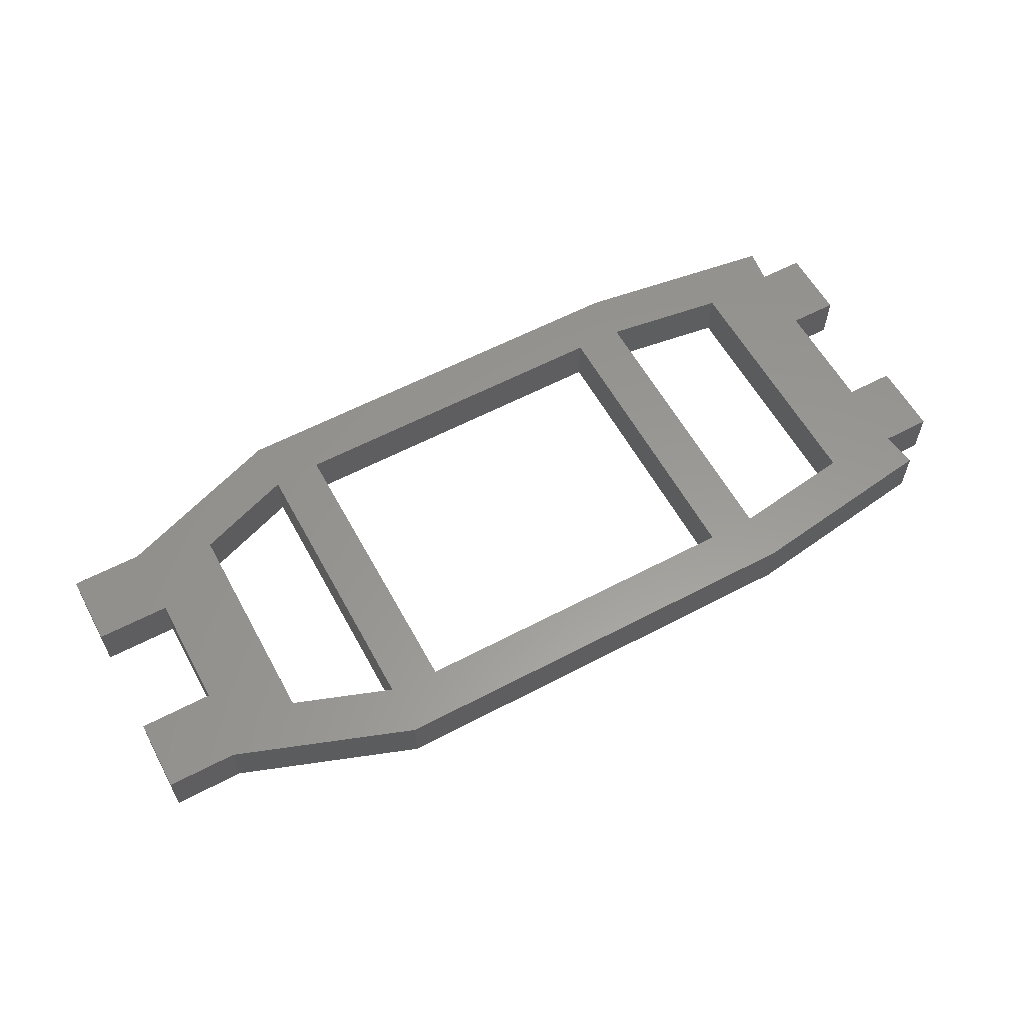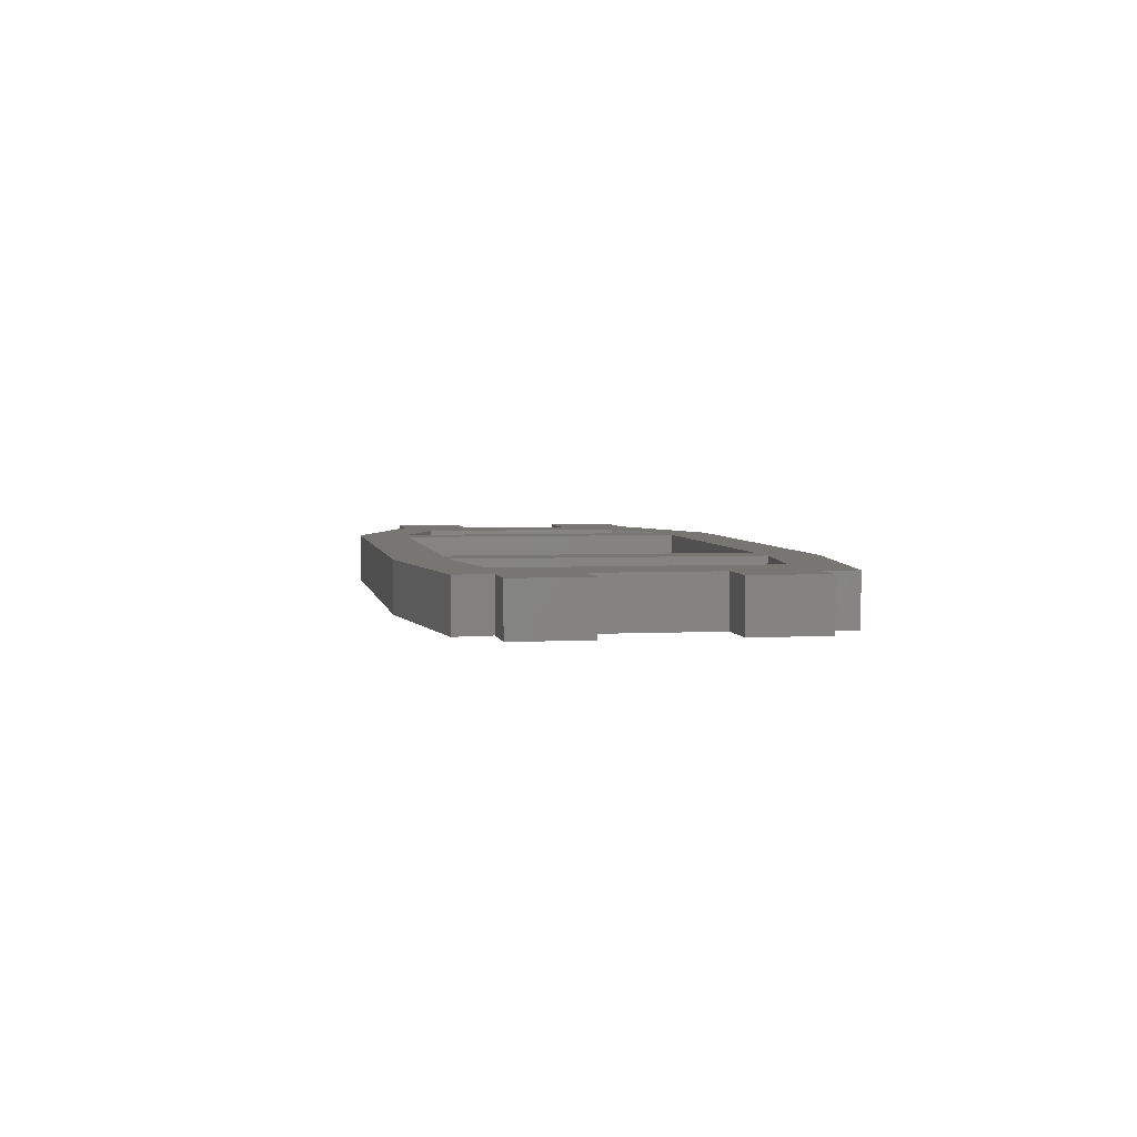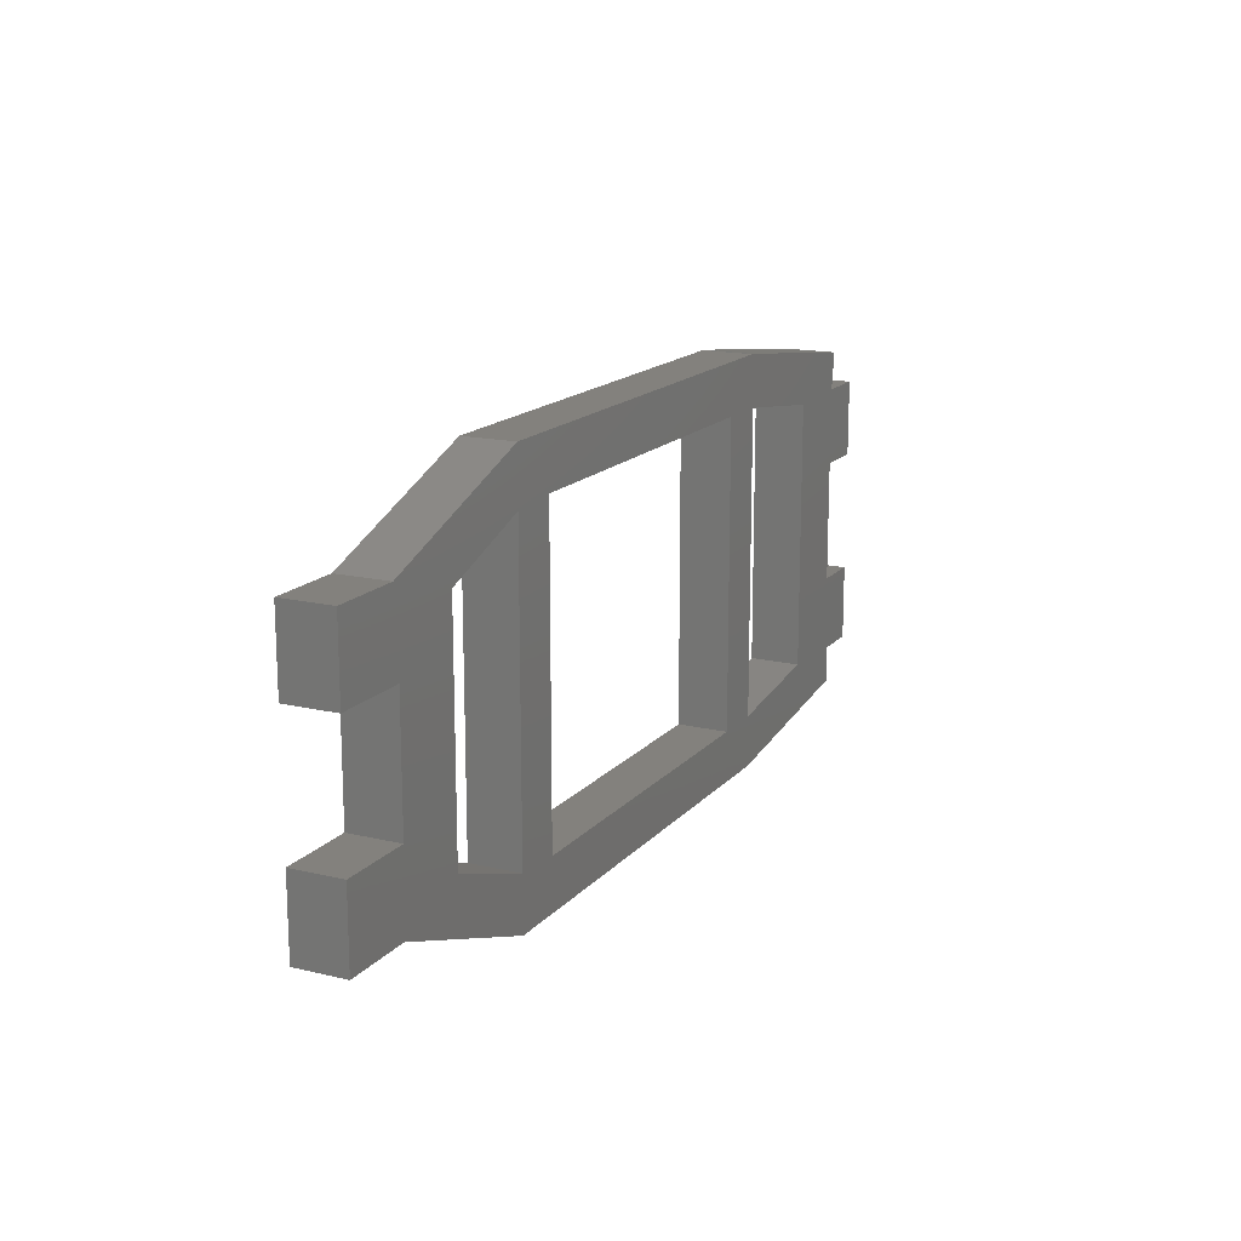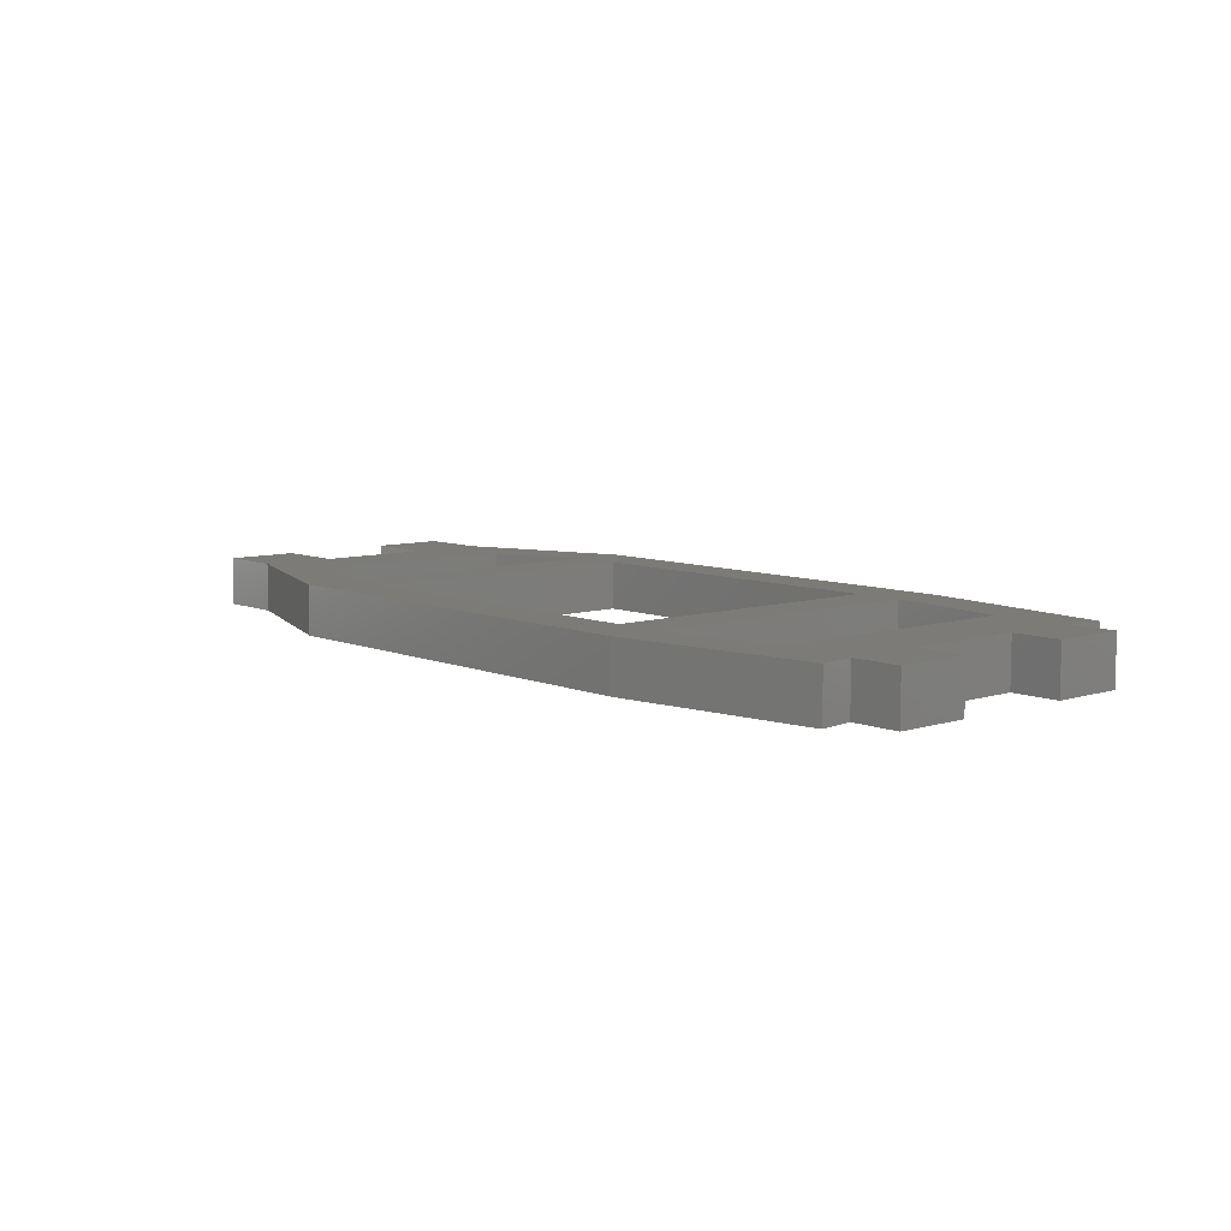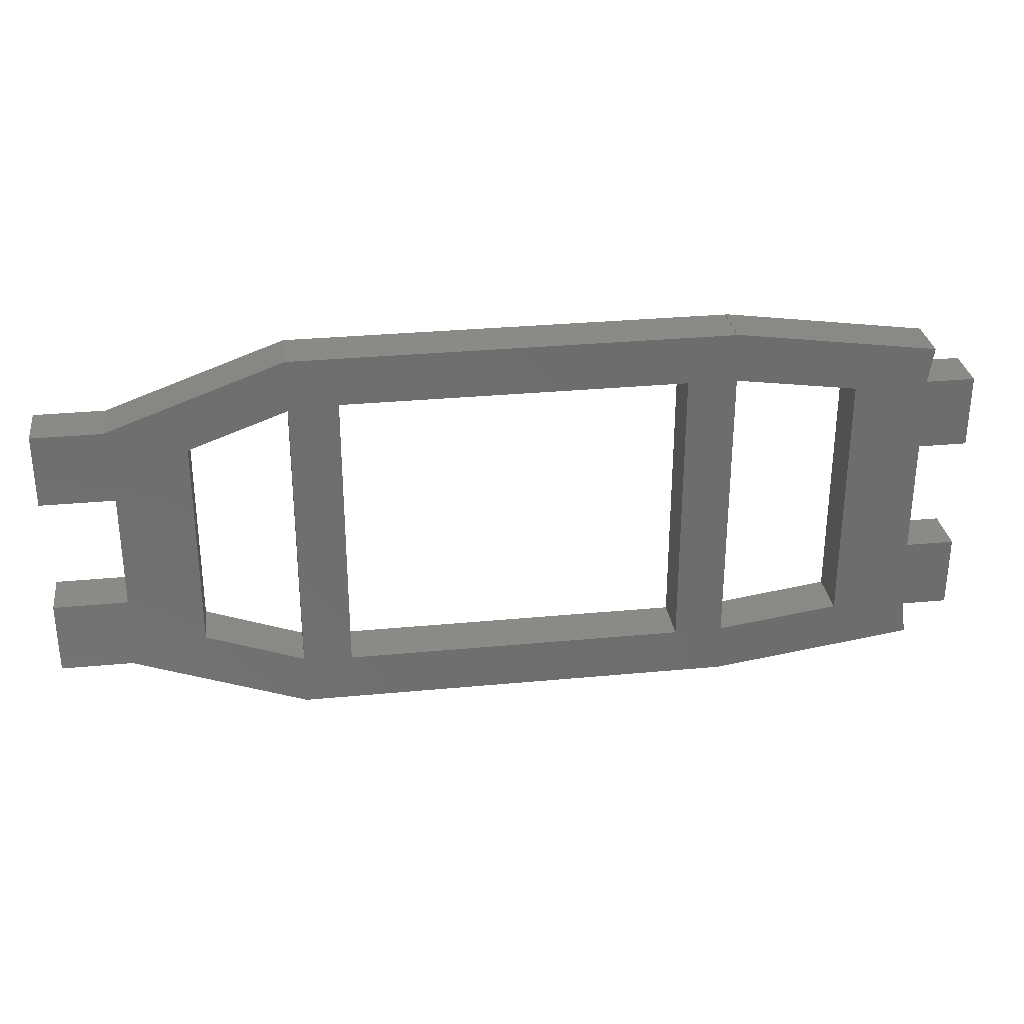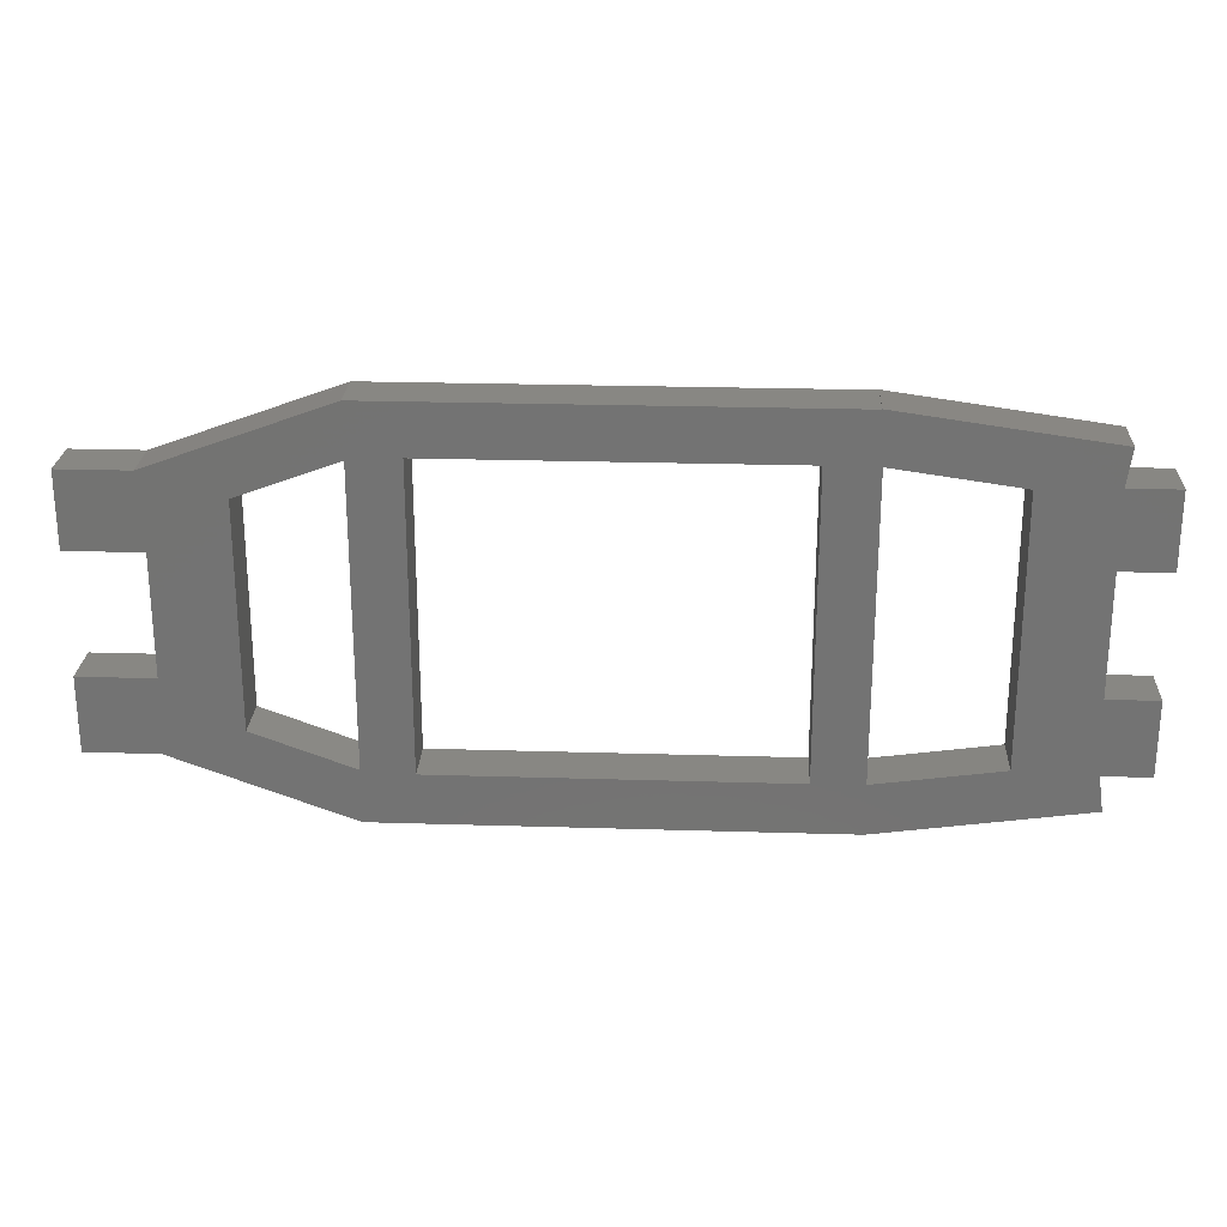
<metadata>
{"format":"stl","ext":"stl","renderer":"f3d","projection":"perspective","resolution":1024,"background":"white","views":[{"elev":59.0,"azim":151.5,"up":"+Z"},{"elev":3.8,"azim":-99.9,"up":"+Z"},{"elev":15.9,"azim":116.3,"up":"+Y"},{"elev":8.0,"azim":-131.3,"up":"+Z"},{"elev":30.2,"azim":172.1,"up":"+Y"},{"elev":24.3,"azim":-177.1,"up":"+Y"}]}
</metadata>
<code>
# stl→obj: 80 verts, 172 faces
v 0 10 0
v 0 70 10
v 0 70 0
v 0 10 10
v -130 27.92 10
v -120.6 12.92 10
v -120 27.92 10
v -130 12.92 10
v -130 66.92 10
v -120 51.92 10
v -120 66.92 10
v -130 51.92 10
v -80 79.99 10
v -105 66.38 10
v -80 69.89 10
v -120 67.11 10
v -121 74.23 10
v 10 80 10
v 10 69.35 10
v 10 10.63 10
v 9.974 0 10
v 9.98 -0.01693 10
v -79.4 80 10
v -70 70 10
v 45.92 66.92 10
v 60 51.92 10
v 60 66.92 10
v 45 51.92 10
v 30 62.07 10
v 45 27.92 10
v 60 27.92 10
v 45.52 12.92 10
v 60 12.92 10
v 30 17.91 10
v -70 10 10
v -79.94 80 10
v -79.41 80.08 10
v -80 80 10
v -80 10.1 10
v -80 0 10
v -105 13.61 10
v -121.6 5.845 10
v 10 80 0
v 10 69.35 0
v 10 10.63 0
v -130 51.92 0
v -120 66.92 0
v -120 51.92 0
v -130 66.92 0
v -105 66.38 0
v -80 79.99 0
v -80 69.89 0
v -120 27.92 0
v -120 67.11 0
v -121 74.23 0
v -80 0 0
v -105 13.61 0
v -80 10.1 0
v -120.6 12.92 0
v -121.6 5.845 0
v 9.974 0 0
v -70 10 0
v -70 70 0
v -79.4 80 0
v -79.94 80 0
v -79.41 80.08 0
v -80 80 0
v 45.52 12.92 0
v 60 27.92 0
v 60 12.92 0
v 45 27.92 0
v 30 17.91 0
v 45 51.92 0
v 9.98 -0.01693 0
v 60 51.92 0
v 45.92 66.92 0
v 60 66.92 0
v 30 62.07 0
v -130 27.92 0
v -130 12.92 0
f 1 2 3
f 2 1 4
f 5 6 7
f 6 5 8
f 9 10 11
f 10 9 12
f 13 14 15
f 11 14 16
f 17 14 13
f 14 17 16
f 2 18 18
f 18 2 19
f 19 2 20
f 20 21 22
f 4 20 2
f 23 2 18
f 15 24 23
f 2 23 24
f 25 26 27
f 25 28 26
f 28 29 30
f 25 29 28
f 18 29 25
f 29 18 19
f 31 32 33
f 30 32 31
f 34 30 29
f 30 34 32
f 22 34 20
f 34 22 32
f 20 4 21
f 35 21 4
f 36 23 37
f 13 23 36
f 13 36 38
f 23 13 15
f 24 15 35
f 39 35 15
f 40 35 39
f 35 40 21
f 41 40 39
f 10 14 11
f 14 10 41
f 7 41 10
f 6 41 7
f 42 41 6
f 41 42 40
f 18 43 18
f 43 18 43
f 20 44 19
f 44 20 45
f 46 47 48
f 47 46 49
f 50 51 52
f 48 50 53
f 47 50 48
f 54 50 47
f 55 50 54
f 50 55 51
f 56 57 58
f 57 53 50
f 57 59 53
f 60 57 56
f 57 60 59
f 61 62 1
f 52 63 62
f 63 52 64
f 51 64 52
f 56 62 61
f 58 62 56
f 52 62 58
f 64 65 66
f 64 51 65
f 65 51 67
f 68 69 70
f 68 71 69
f 71 72 73
f 68 72 71
f 74 72 68
f 3 44 45
f 44 3 43
f 61 72 74
f 72 61 45
f 1 45 61
f 3 45 1
f 43 3 43
f 64 3 63
f 3 64 43
f 75 76 77
f 73 76 75
f 78 73 72
f 73 78 76
f 43 78 44
f 78 43 76
f 79 59 80
f 59 79 53
f 56 21 40
f 21 56 61
f 43 23 18
f 23 43 64
f 65 38 36
f 38 65 67
f 1 35 4
f 35 1 62
f 35 63 24
f 63 35 62
f 51 38 67
f 38 51 13
f 58 15 52
f 15 58 39
f 63 2 24
f 2 63 3
f 72 29 78
f 29 72 34
f 30 73 28
f 73 30 71
f 72 20 34
f 20 72 45
f 74 32 22
f 32 74 68
f 74 21 61
f 21 74 22
f 76 18 25
f 18 76 43
f 44 29 19
f 29 44 78
f 77 25 27
f 25 77 76
f 73 26 28
f 26 73 75
f 26 77 27
f 77 26 75
f 69 30 31
f 30 69 71
f 68 33 32
f 33 68 70
f 33 69 31
f 69 33 70
f 53 10 48
f 10 53 7
f 47 16 54
f 16 47 11
f 41 50 14
f 50 41 57
f 58 41 39
f 41 58 57
f 60 6 59
f 6 60 42
f 60 40 42
f 40 60 56
f 51 17 13
f 17 51 55
f 66 36 37
f 36 66 65
f 50 15 14
f 15 50 52
f 54 17 55
f 17 54 16
f 23 66 37
f 66 23 64
f 47 9 11
f 9 47 49
f 46 10 12
f 10 46 48
f 46 9 49
f 9 46 12
f 53 5 7
f 5 53 79
f 80 5 79
f 5 80 8
f 80 6 8
f 6 80 59

</code>
